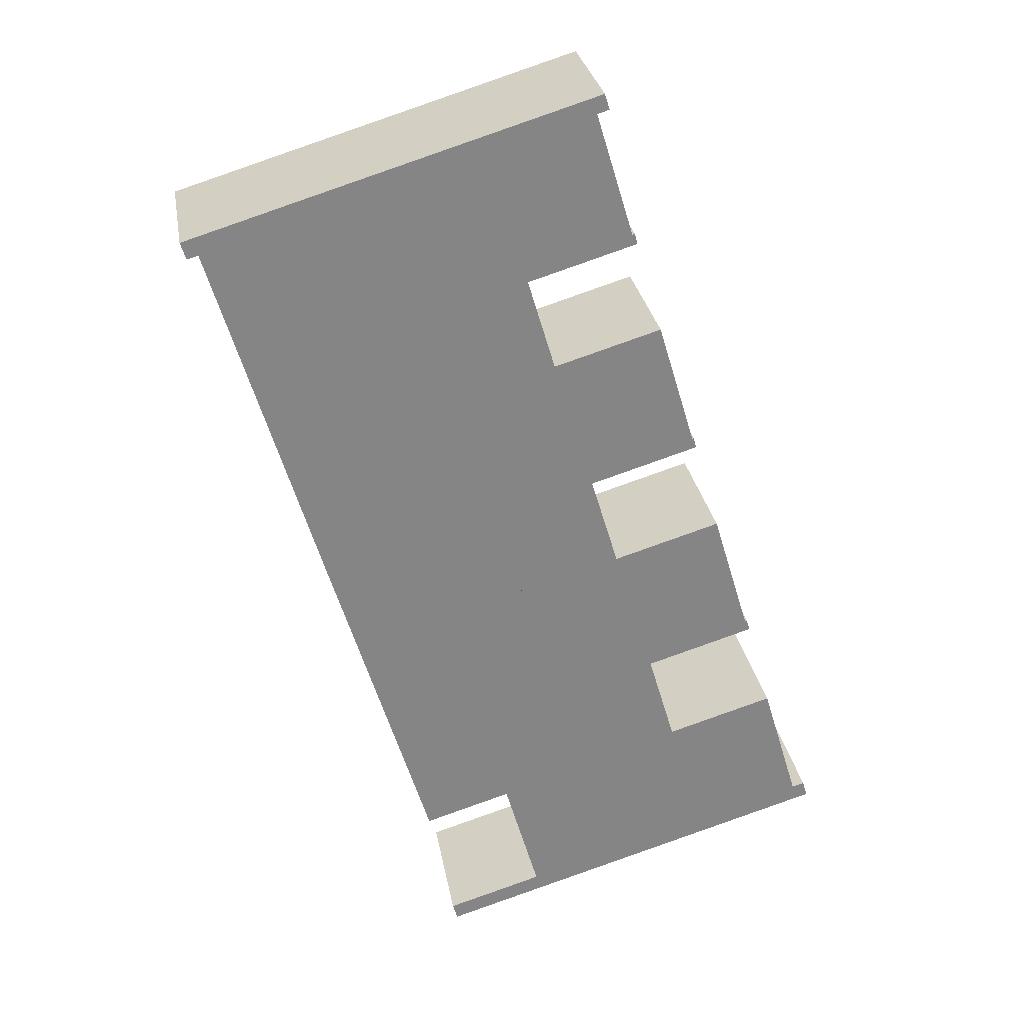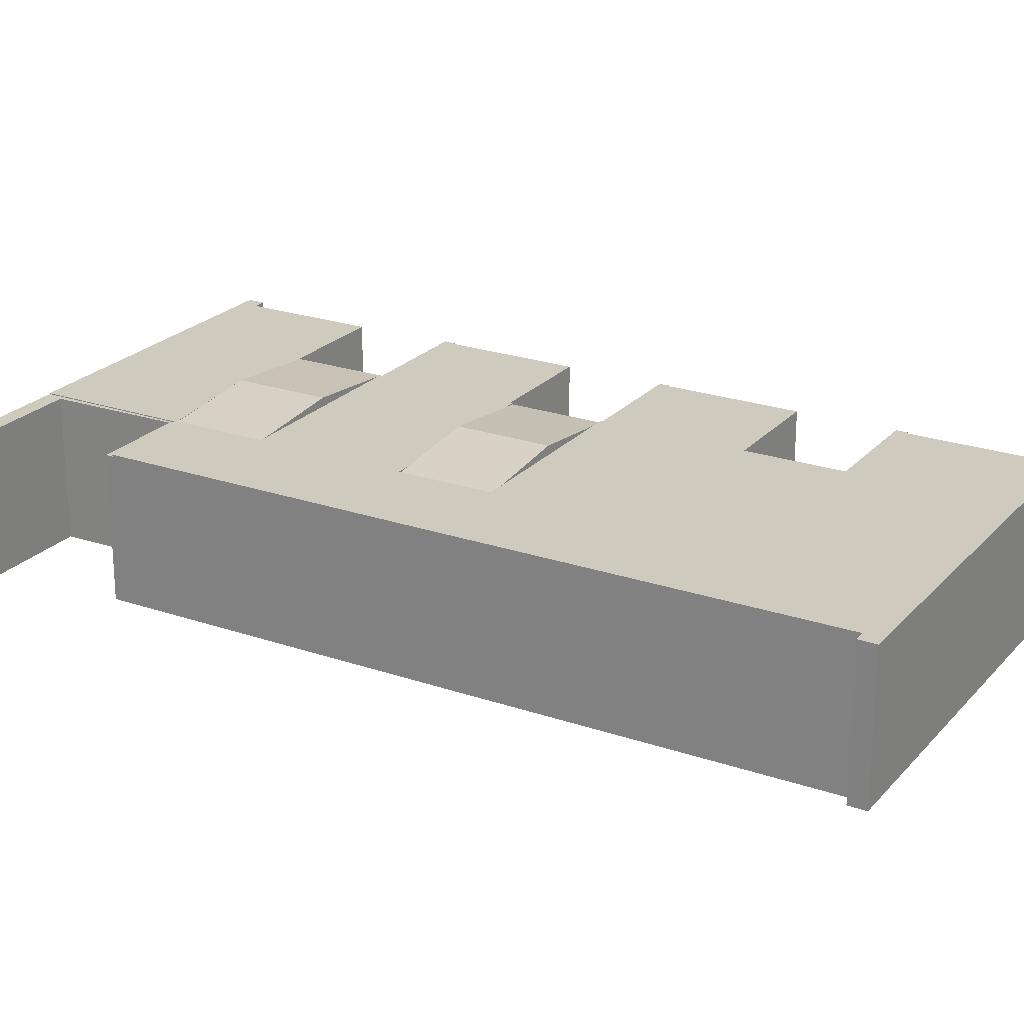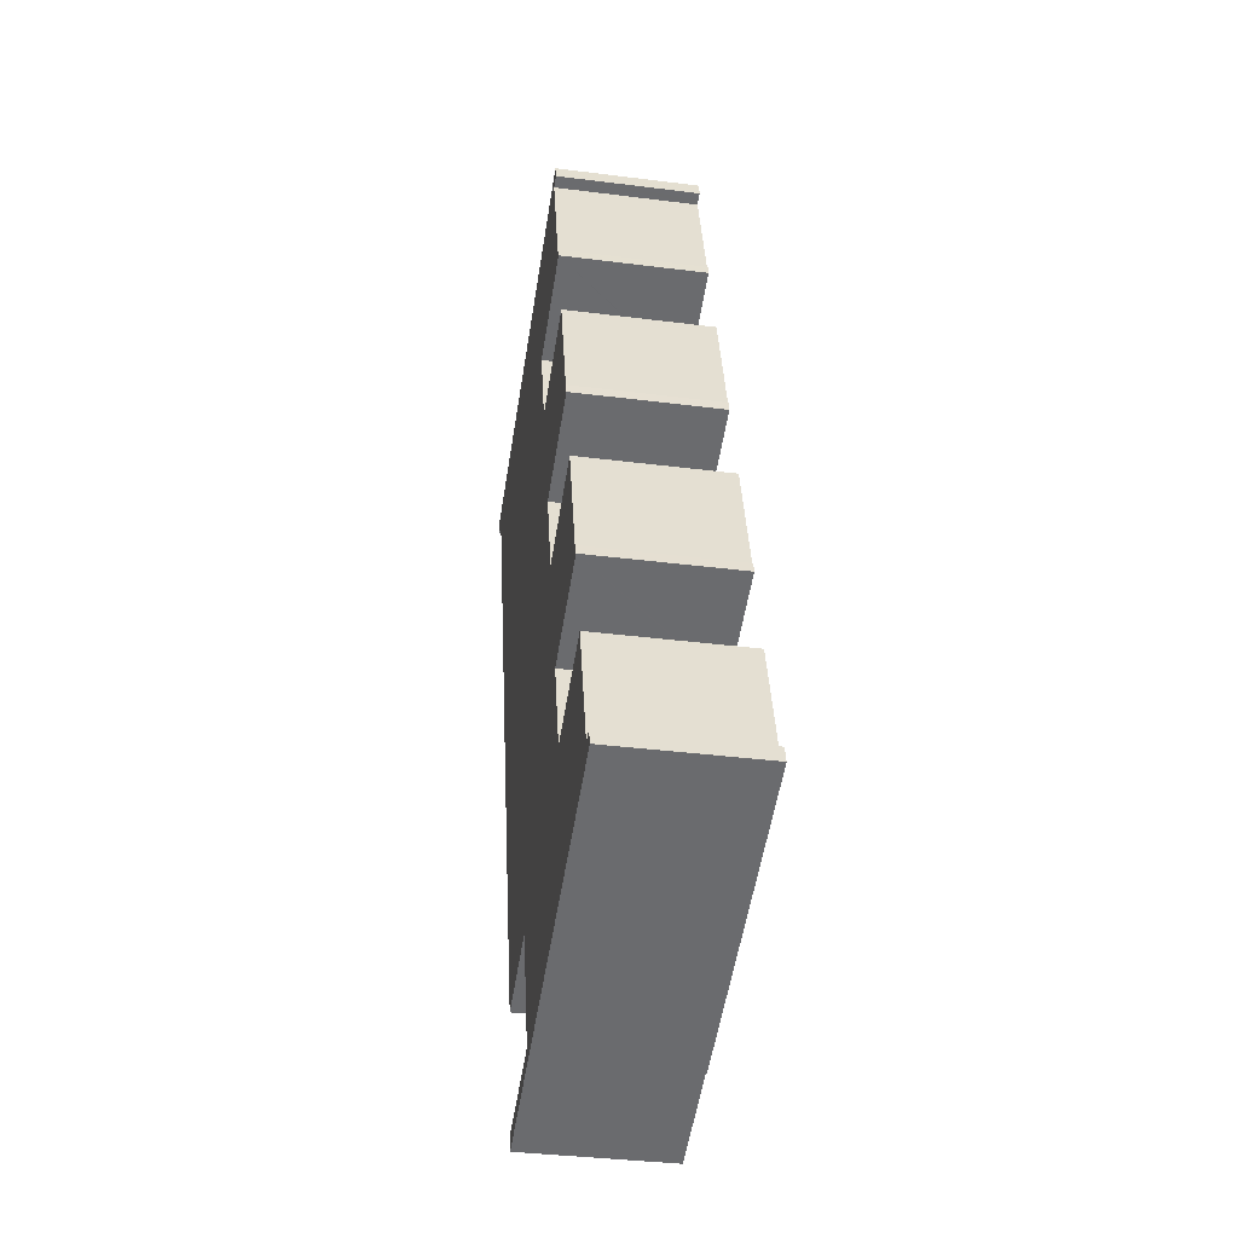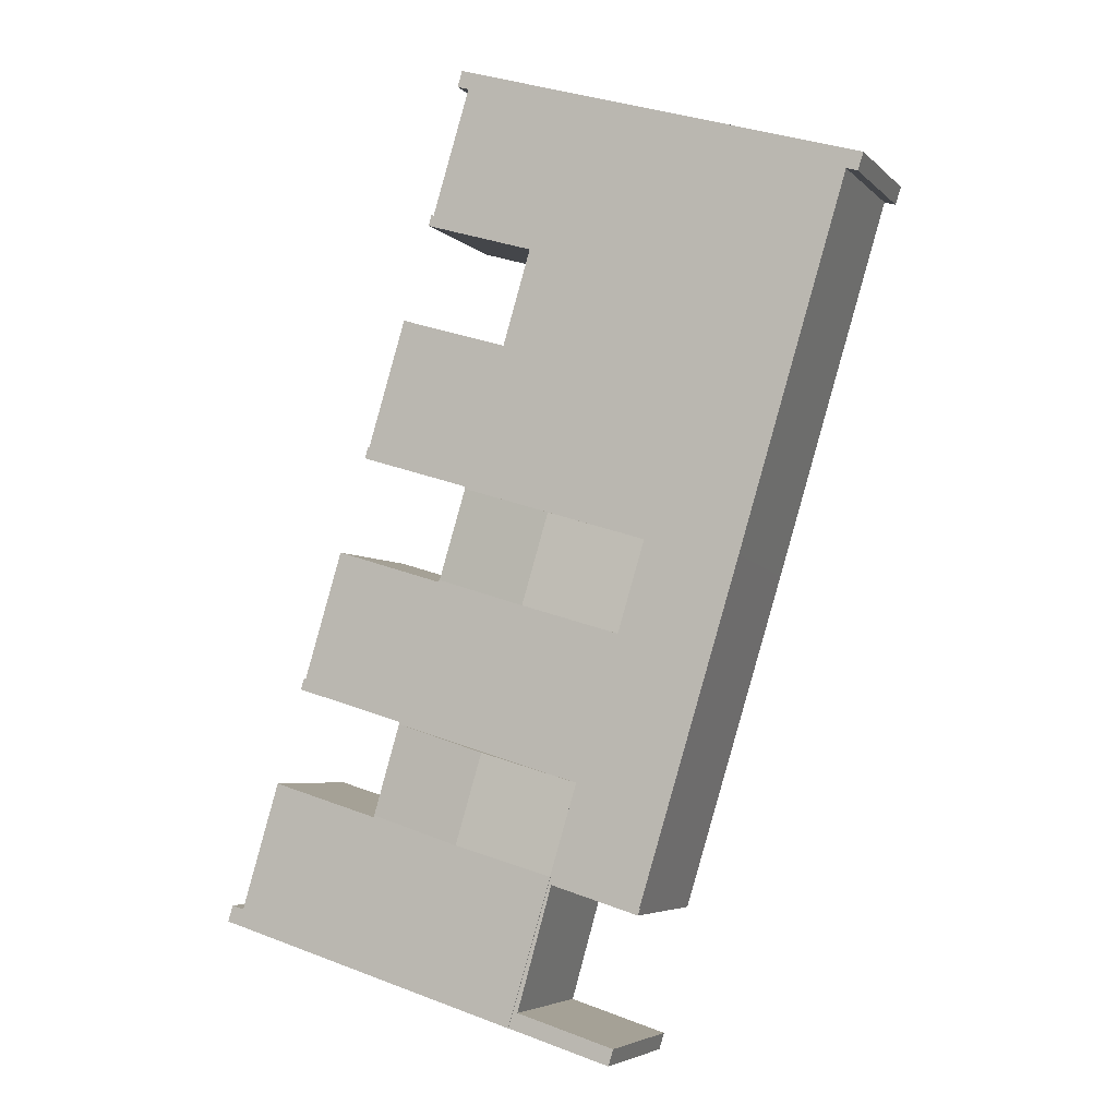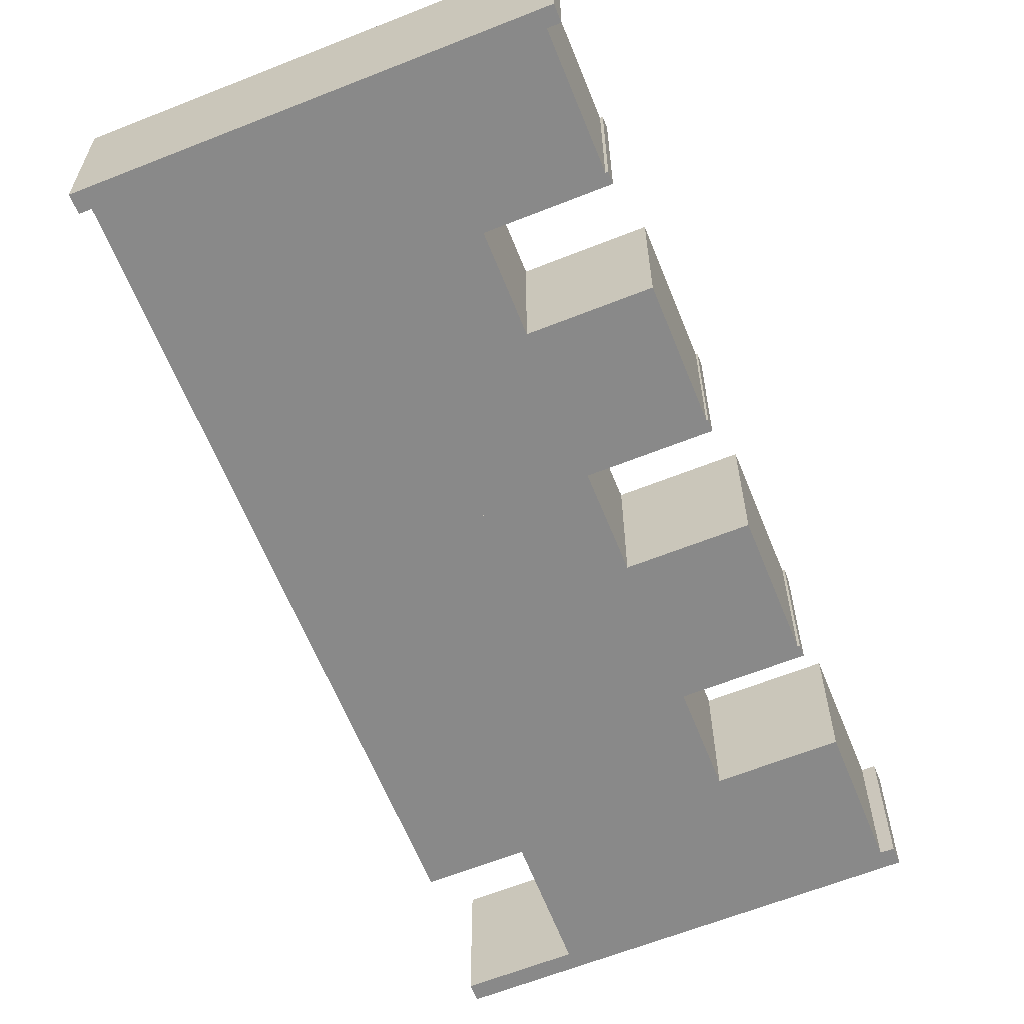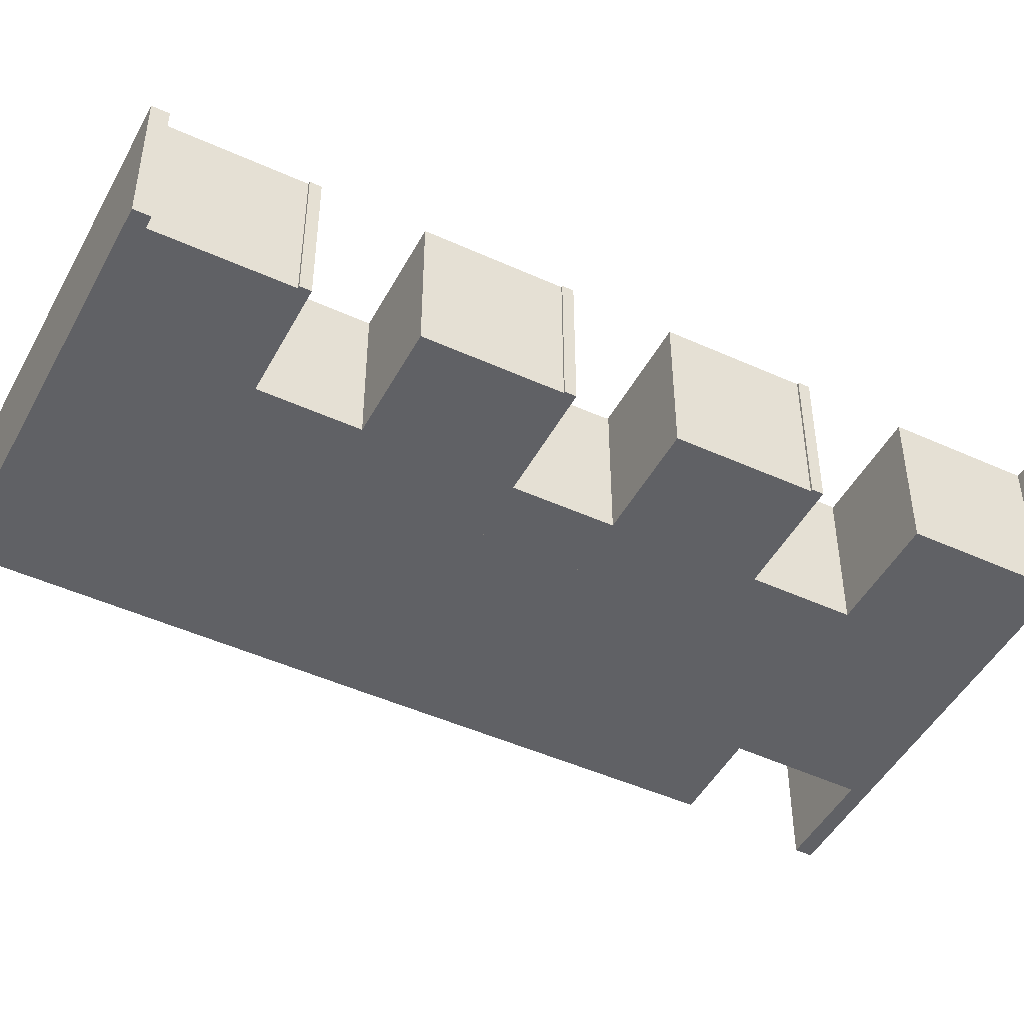
<metadata>
{"format":"obj","ext":"obj","renderer":"f3d","projection":"perspective","resolution":1024,"background":"white","views":[{"elev":28.6,"azim":-9.7,"up":"+Z"},{"elev":23.2,"azim":-76.5,"up":"+Y"},{"elev":-36.5,"azim":80.6,"up":"+Z"},{"elev":-5.0,"azim":-157.7,"up":"+Z"},{"elev":-63.0,"azim":5.1,"up":"+Y"},{"elev":-47.2,"azim":46.0,"up":"+Y"}]}
</metadata>
<code>
v  23.21 6.612 -28.49
v  21.91 6.618 -24.38
v  21.98 6.618 -24.35
v  27.06 6.618 -22.71
v  26.82 6.618 -22.24
v  26.91 6.618 -22.22
v  20.03 6.618 -17.92
v  25.05 6.618 -16.4
v  20.16 6.618 -17.88
v  20.61 6.618 -1.401
v  20.36 6.618 -0.941
v  20.47 6.618 -0.907
v  5.069 6.618 -14.98
v  3.899 6.618 -11.07
v  16.83 6.618 -7.263
v  16.8 6.618 -7.167
v  2.66 6.618 -6.935
v  15.57 6.618 -3.032
v  0.774 6.618 -0.64
v  15.54 6.618 -2.936
v  15.65 6.618 -2.904
v  18.61 6.618 4.829
v  0.257 6.618 -0.796
v  0 6.618 4.052e-16
v  18.85 6.618 4.901
v  19.17 6.618 4.996
v  13.55 6.618 4.093
v  18.95 6.618 5.728
v  4.702 6.618 1.421
v  18.63 6.618 5.634
v  5.717 6.618 -17.15
v  23.61 6.618 -11.59
v  21.85 6.618 -5.745
v  16.95 6.618 -7.227
v  7.106 6.618 -21.73
v  5.855 6.618 -17.6
v  11.32 6.618 -20.45
v  10.07 6.618 -16.33
v  10.82 6.618 -16.1
v  14.48 6.618 -14.99
v  18.14 6.618 -13.89
v  18.76 6.618 -13.7
v  18.73 6.618 -13.6
v  18.86 6.618 -13.56
v  23.82 6.618 -12.06
v  23.68 6.618 -11.57
v  10.34 6.618 -32.39
v  10.32 6.618 -32.3
v  14.54 6.618 -31.12
v  13.29 6.618 -26.98
v  9.088 6.618 -28.25
v  13.48 6.618 -26.93
v  17.69 6.618 -25.65
v  21.95 6.618 -24.26
v  22.06 6.618 -24.23
v  12.06 6.618 -20.23
v  19.38 6.618 -18.01
v  20 6.618 -17.82
v  15.72 6.618 -19.12
v  17.69 7.015 -25.65
v  18.94 7.014 -29.79
v  13.29 6.601 -26.98
v  14.54 6.601 -31.12
v  10.34 1.983e-15 -32.39
v  23.21 1.745e-15 -28.49
v  18.94 1.824e-15 -29.79
v  14.54 1.905e-15 -31.12
v  0.774 3.919e-17 -0.64
v  0.257 4.874e-17 -0.796
v  19.17 -3.059e-16 4.996
v  18.61 -2.957e-16 4.829
v  18.85 -3.001e-16 4.901
v  20.61 8.579e-17 -1.401
v  15.54 1.798e-16 -2.936
v  15.65 1.778e-16 -2.904
v  23.82 7.387e-16 -12.06
v  18.73 8.33e-16 -13.6
v  18.86 8.306e-16 -13.56
v  18.76 8.389e-16 -13.7
v  18.14 8.503e-16 -13.89
v  10.07 9.998e-16 -16.33
v  14.48 9.181e-16 -14.99
v  10.82 9.86e-16 -16.1
v  27.06 1.391e-15 -22.71
v  21.95 1.485e-15 -24.26
v  22.06 1.483e-15 -24.23
v  10.32 1.978e-15 -32.3
v  9.088 1.73e-15 -28.25
v  7.106 1.33e-15 -21.73
v  5.855 1.078e-15 -17.6
v  5.717 1.05e-15 -17.15
v  5.069 9.17e-16 -14.98
v  3.899 6.778e-16 -11.07
v  2.66 4.246e-16 -6.935
v  0 0 0
v  4.702 -8.701e-17 1.421
v  13.55 -2.506e-16 4.093
v  18.63 -3.45e-16 5.634
v  18.95 -3.507e-16 5.728
v  20.36 5.762e-17 -0.941
v  20.47 5.554e-17 -0.907
v  16.83 4.447e-16 -7.263
v  21.85 3.518e-16 -5.745
v  16.95 4.425e-16 -7.227
v  23.61 7.097e-16 -11.59
v  23.68 7.084e-16 -11.57
v  11.32 1.252e-15 -20.45
v  20 1.091e-15 -17.82
v  12.06 1.238e-15 -20.23
v  15.72 1.171e-15 -19.12
v  19.38 1.103e-15 -18.01
v  20.03 1.097e-15 -17.92
v  25.05 1.004e-15 -16.4
v  20.16 1.095e-15 -17.88
v  26.82 1.362e-15 -22.24
v  26.91 1.36e-15 -22.22
v  16.8 4.389e-16 -7.167
v  15.57 1.857e-16 -3.032
v  21.98 1.491e-15 -24.35
v  14.48 7.03 -14.99
v  15.72 7.03 -19.12
v  20 6.548 -17.82
v  18.76 6.549 -13.7
v  10.07 6.534 -16.33
v  11.32 6.534 -20.45
v  30.81 6.574 -33.48
v  30.21 6.574 -32.85
v  30.58 6.574 -32.74
v  30.43 6.574 -33.59
v  30.02 6.574 -32.9
v  25.34 6.574 -35.13
v  23.36 6.574 -28.55
v  23.24 6.574 -28.59
v  18.94 6.574 -29.79
v  23.21 6.574 -28.49
v  16.56 6.574 -37.79
v  14.54 6.574 -31.12
v  28.3 6.574 -27.19
v  28.26 6.574 -27.07
v  23.24 1.751e-15 -28.59
v  28.26 1.658e-15 -27.07
v  23.36 1.748e-15 -28.55
v  30.02 2.015e-15 -32.9
v  30.58 2.005e-15 -32.74
v  30.21 2.011e-15 -32.85
v  28.3 1.665e-15 -27.19
v  30.81 2.05e-15 -33.48
v  30.43 2.057e-15 -33.59
v  25.34 2.151e-15 -35.13
v  16.56 2.314e-15 -37.79
v  14.54 6.534 -31.12
v  10.44 6.534 -32.71
v  10.34 6.534 -32.39
v  14.51 6.534 -31.47
v  16.56 6.534 -37.79
v  16.12 6.534 -37.11
v  11.82 6.534 -39.2
v  11.61 6.534 -38.48
v  11.83 6.534 -39.22
v  11.83 2.402e-15 -39.22
v  11.61 2.356e-15 -38.48
v  11.82 2.4e-15 -39.2
v  16.12 2.272e-15 -37.11
v  14.51 1.927e-15 -31.47
v  10.44 2.003e-15 -32.71
g defaultobject
f 1 2 3
f 4 5 6
f 5 7 8
f 9 8 7
f 10 11 12
f 13 14 15
f 16 15 14
f 17 16 14
f 18 16 17
f 19 18 17
f 20 18 19
f 21 20 19
f 10 21 19
f 11 10 19
f 22 11 19
f 23 24 19
f 22 19 24
f 25 22 24
f 26 25 24
f 27 26 24
f 28 26 27
f 29 27 24
f 30 28 27
f 31 13 32
f 33 32 13
f 34 33 13
f 15 34 13
f 35 36 37
f 38 37 36
f 31 38 36
f 39 38 31
f 40 39 31
f 41 40 31
f 42 41 31
f 43 42 31
f 44 43 31
f 45 44 31
f 46 45 31
f 32 46 31
f 47 48 49
f 50 49 48
f 51 50 48
f 35 50 51
f 52 50 35
f 53 52 35
f 2 53 35
f 3 2 35
f 54 3 35
f 55 54 35
f 4 55 35
f 5 4 35
f 7 5 35
f 56 7 35
f 57 7 56
f 58 7 57
f 37 56 35
f 59 57 56
f 60 1 61
f 1 60 2
f 62 61 63
f 61 62 52
f 61 52 60
f 53 60 52
f 60 53 2
f 63 50 62
f 50 63 49
f 1 49 61
f 49 1 47
f 47 1 64
f 64 1 65
f 64 65 66
f 64 66 67
f 68 23 19
f 23 68 69
f 70 25 26
f 25 70 22
f 22 70 71
f 71 70 72
f 73 21 10
f 21 73 20
f 20 73 74
f 74 73 75
f 76 44 45
f 44 76 43
f 43 76 77
f 77 76 78
f 79 41 42
f 41 79 40
f 40 79 39
f 39 79 38
f 38 79 80
f 38 80 81
f 81 80 82
f 81 82 83
f 84 55 4
f 55 84 54
f 54 84 85
f 85 84 86
f 64 48 47
f 48 64 51
f 51 64 87
f 51 87 88
f 51 88 35
f 35 88 89
f 35 89 36
f 36 89 90
f 36 90 31
f 31 90 13
f 13 90 91
f 13 91 14
f 14 91 92
f 14 92 93
f 14 93 17
f 17 93 94
f 17 94 19
f 19 94 68
f 69 24 23
f 24 69 95
f 95 29 24
f 29 95 96
f 29 96 27
f 27 96 97
f 27 97 30
f 30 97 98
f 30 98 28
f 28 98 99
f 100 12 11
f 12 100 101
f 102 34 15
f 34 102 33
f 33 102 103
f 103 102 104
f 105 46 32
f 46 105 106
f 107 56 37
f 56 107 59
f 59 107 57
f 57 107 58
f 58 107 108
f 108 107 109
f 108 109 110
f 108 110 111
f 112 9 7
f 9 112 8
f 8 112 113
f 113 112 114
f 115 6 5
f 6 115 116
f 99 26 28
f 26 99 70
f 71 11 22
f 11 71 100
f 101 10 12
f 10 101 73
f 74 18 20
f 18 74 16
f 16 74 15
f 15 74 117
f 15 117 102
f 117 74 118
f 103 32 33
f 32 103 105
f 106 45 46
f 45 106 76
f 77 42 43
f 42 77 79
f 81 37 38
f 37 81 107
f 108 7 58
f 7 108 112
f 113 5 8
f 5 113 115
f 116 4 6
f 4 116 84
f 85 3 54
f 3 85 1
f 1 85 65
f 65 85 119
f 116 115 84
f 113 112 115
f 112 113 114
f 67 87 64
f 87 67 66
f 87 66 65
f 87 65 119
f 87 119 88
f 88 119 89
f 89 119 85
f 89 85 86
f 89 86 84
f 89 84 115
f 89 115 112
f 89 112 109
f 109 112 111
f 111 112 108
f 89 109 107
f 109 111 110
f 107 90 89
f 90 107 81
f 90 81 91
f 91 81 83
f 91 83 82
f 91 82 80
f 91 80 79
f 91 79 77
f 91 77 78
f 91 78 76
f 91 76 106
f 91 106 105
f 105 92 91
f 92 105 103
f 92 103 104
f 73 74 75
f 92 102 93
f 102 92 104
f 93 102 117
f 93 117 94
f 94 117 118
f 94 118 68
f 68 118 74
f 68 74 73
f 68 73 100
f 100 73 101
f 68 100 71
f 68 95 69
f 95 68 71
f 95 71 72
f 95 72 70
f 95 70 97
f 97 70 99
f 95 97 96
f 97 99 98
f 120 57 121
f 57 120 122
f 122 120 41
f 122 41 123
f 124 56 125
f 56 124 121
f 121 124 120
f 120 124 39
f 41 79 123
f 79 41 120
f 79 120 39
f 79 39 124
f 79 124 82
f 82 124 83
f 83 124 81
f 79 82 80
f 79 122 123
f 122 79 108
f 108 57 122
f 57 108 121
f 121 108 56
f 56 108 125
f 125 108 107
f 107 108 111
f 107 111 110
f 107 110 109
f 107 124 125
f 124 107 81
f 109 81 107
f 81 109 83
f 83 109 110
f 83 110 82
f 82 110 111
f 82 111 80
f 80 111 108
f 80 108 79
f 126 127 128
f 127 126 129
f 127 129 130
f 130 129 131
f 130 131 132
f 132 131 133
f 133 134 135
f 134 133 131
f 134 131 136
f 134 136 137
f 138 132 139
f 132 138 130
f 67 134 137
f 134 67 135
f 135 67 65
f 65 67 66
f 140 132 133
f 132 140 139
f 139 140 141
f 141 140 142
f 143 127 130
f 127 143 128
f 128 143 144
f 144 143 145
f 65 133 135
f 133 65 140
f 141 138 139
f 138 141 130
f 130 141 143
f 143 141 146
f 144 126 128
f 126 144 147
f 147 129 126
f 129 147 131
f 131 147 136
f 136 147 148
f 136 148 149
f 136 149 150
f 150 137 136
f 137 150 67
f 144 148 147
f 148 144 149
f 149 144 145
f 149 145 143
f 149 143 146
f 149 146 150
f 150 146 141
f 150 141 142
f 150 142 140
f 150 140 65
f 150 65 66
f 150 66 67
f 151 152 153
f 152 151 154
f 154 151 155
f 154 155 156
f 156 157 158
f 157 156 159
f 159 156 155
f 160 157 159
f 157 160 158
f 158 160 161
f 161 160 162
f 163 154 156
f 154 163 164
f 165 153 152
f 153 165 64
f 161 156 158
f 156 161 163
f 64 151 153
f 151 64 67
f 164 152 154
f 152 164 165
f 150 159 155
f 159 150 160
f 67 155 151
f 155 67 150
f 67 164 150
f 163 150 164
f 161 150 163
f 162 150 161
f 160 150 162
f 67 64 164
f 165 164 64

</code>
